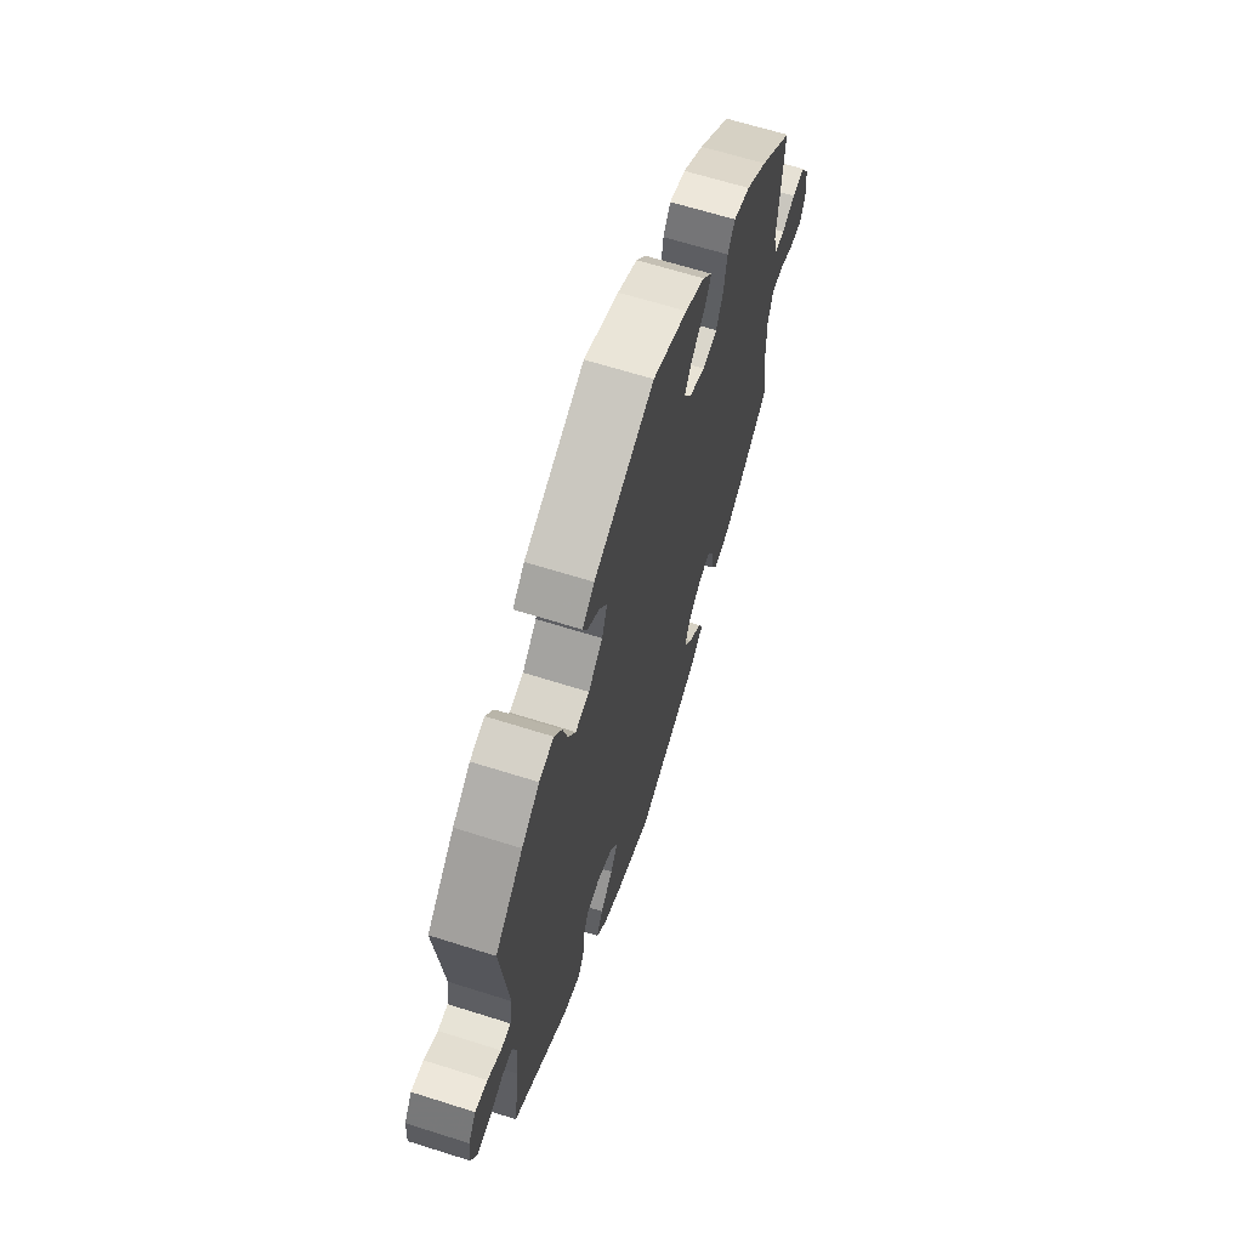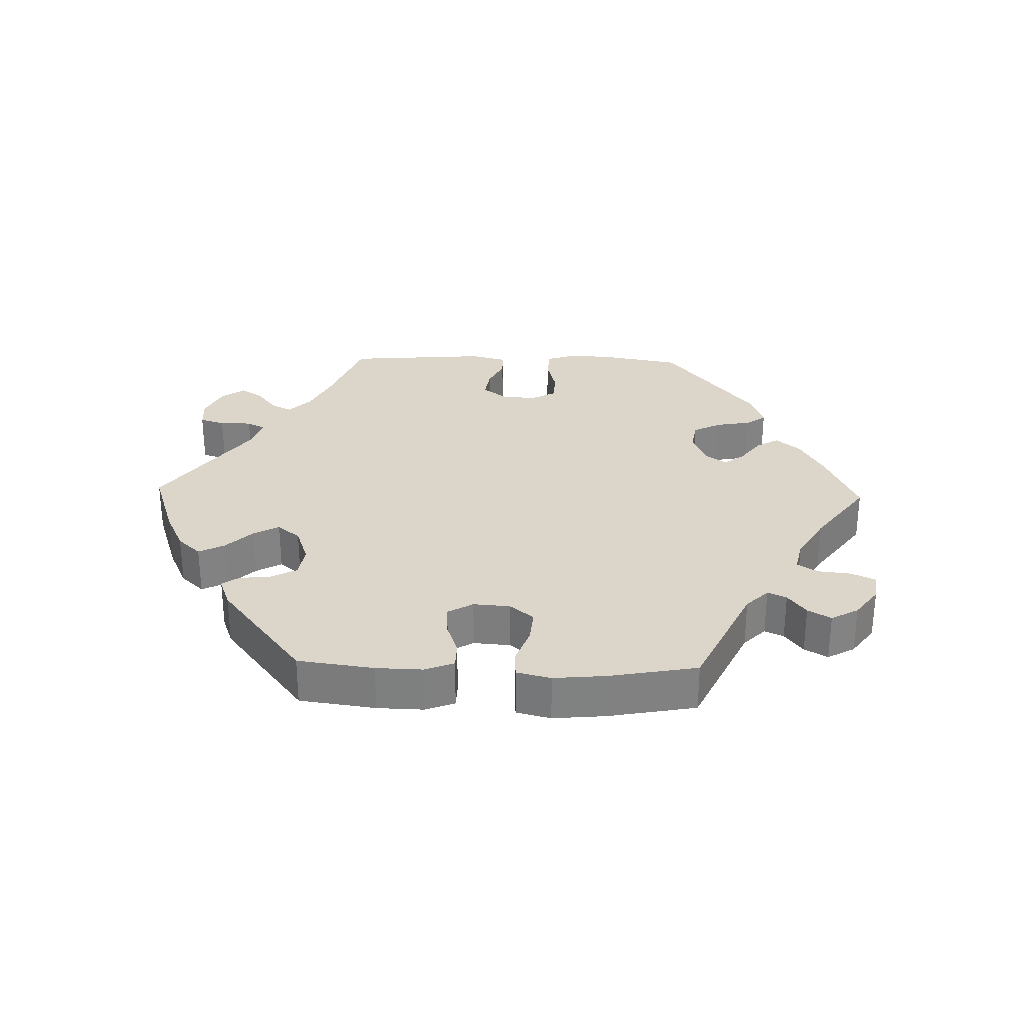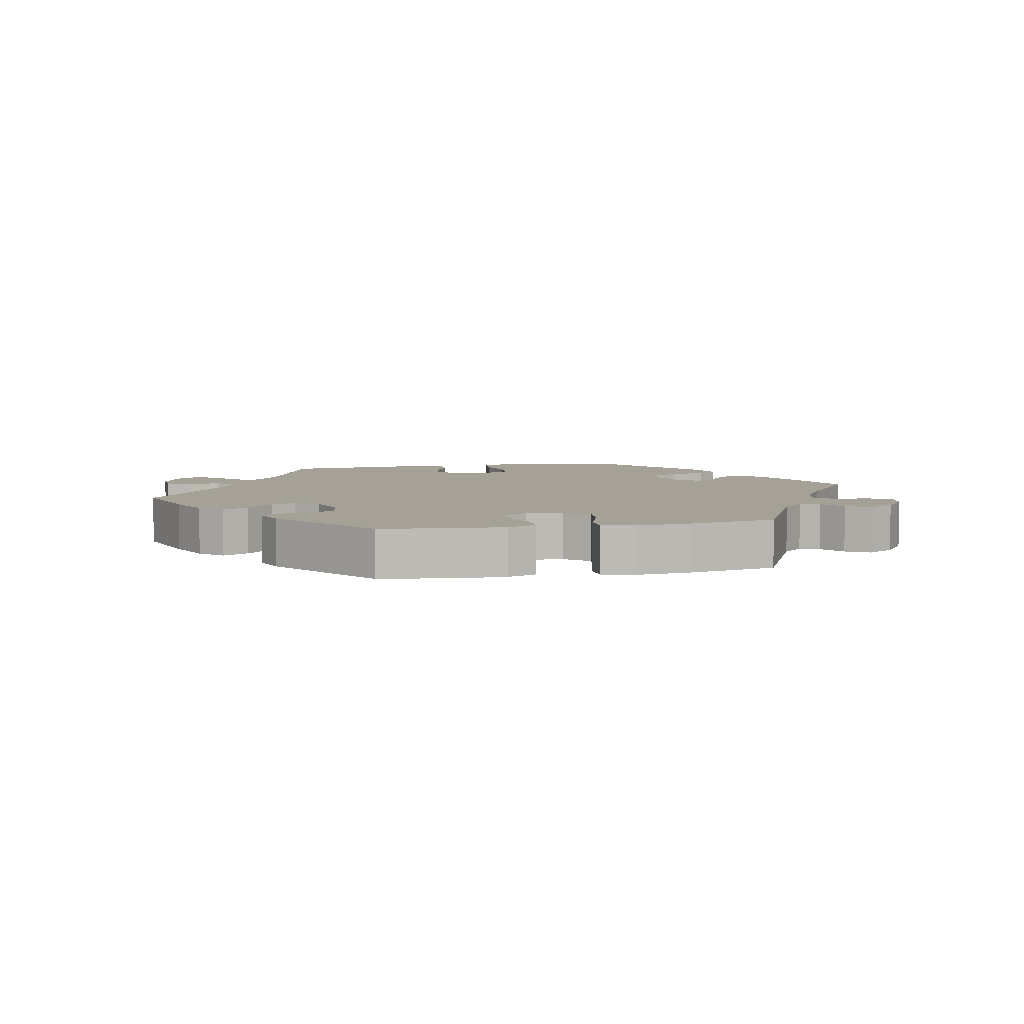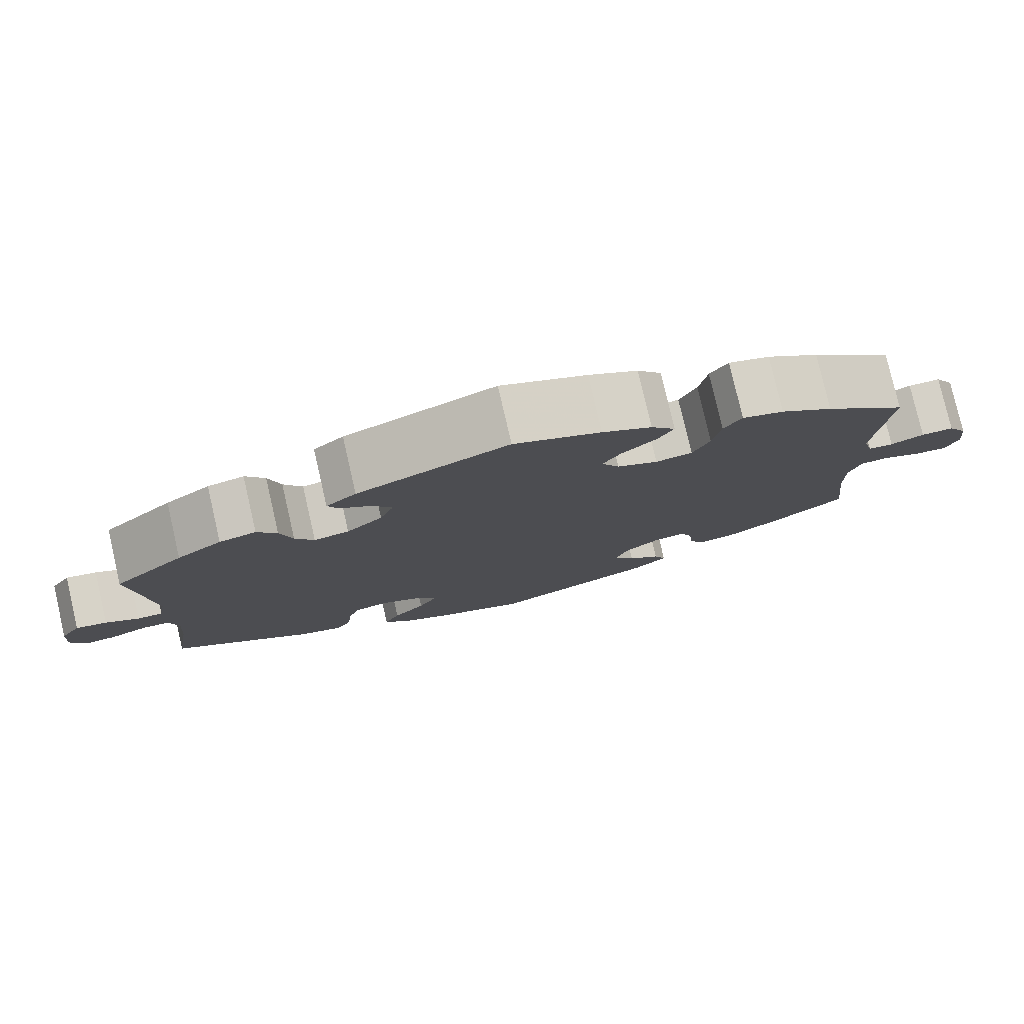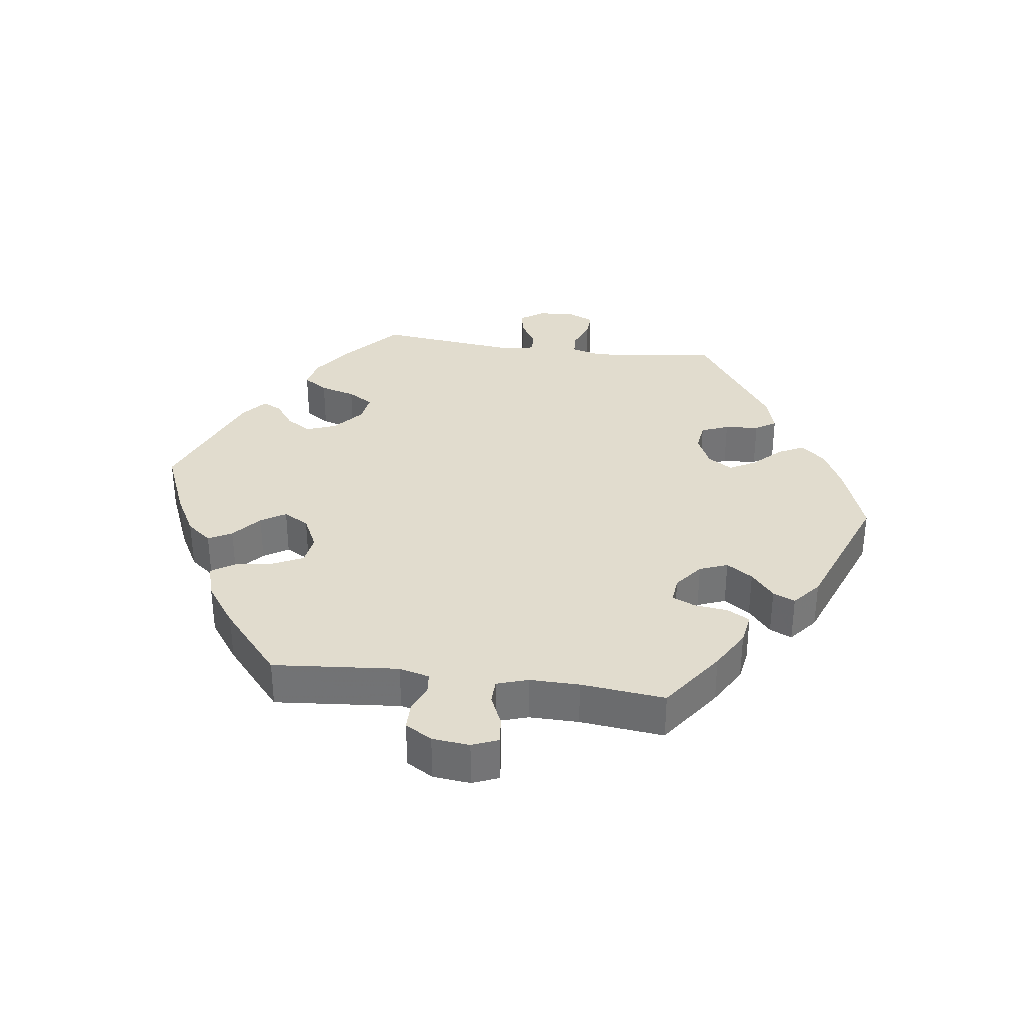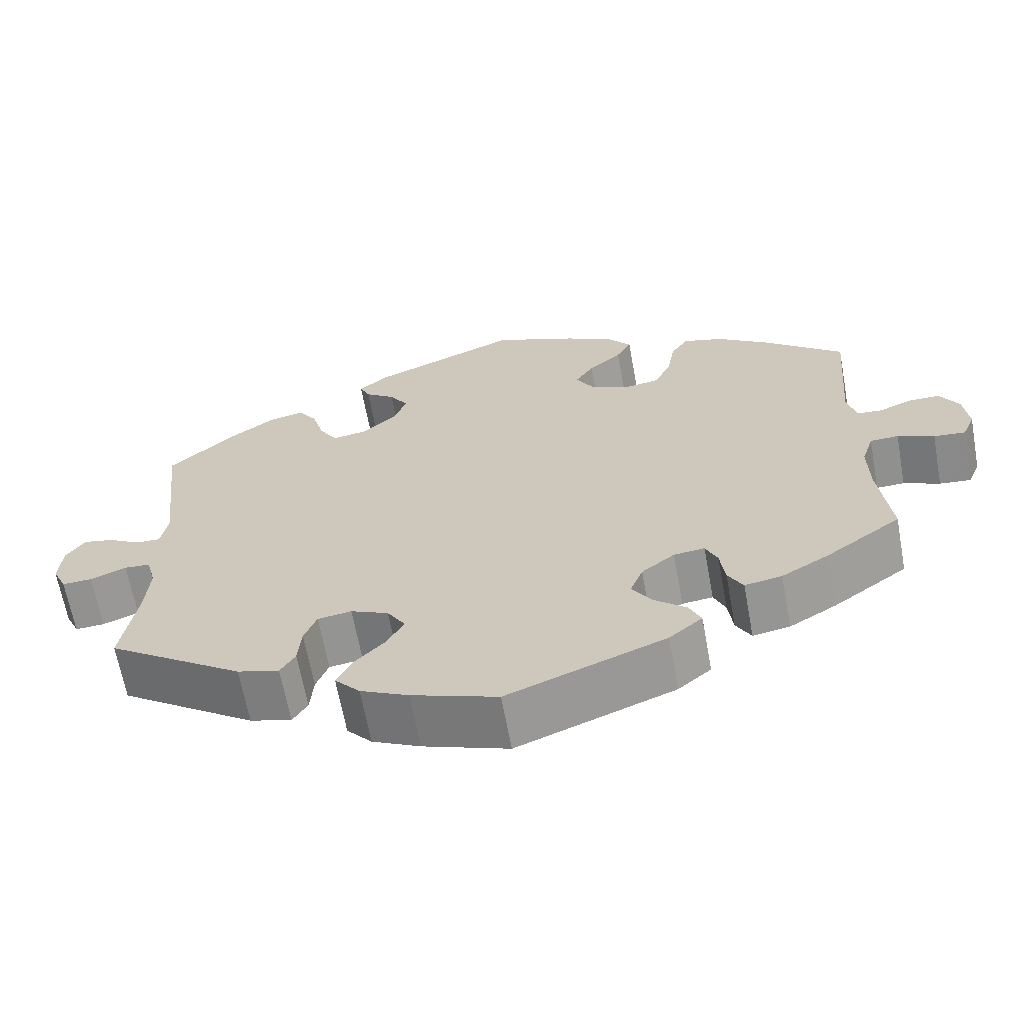
<metadata>
{"format":"obj","ext":"obj","renderer":"f3d","projection":"perspective","resolution":1024,"background":"white","views":[{"elev":64.7,"azim":-72.3,"up":"+Z"},{"elev":30.0,"azim":31.6,"up":"+Y"},{"elev":6.1,"azim":18.3,"up":"+Y"},{"elev":78.8,"azim":-13.0,"up":"+Z"},{"elev":34.0,"azim":97.5,"up":"+Y"},{"elev":-65.2,"azim":10.4,"up":"+Z"}]}
</metadata>
<code>
v 0.406 0.07 -0.356
v 0.346 0.07 -0.391
v 0.299 0.07 -0.399
v 0.28 0.07 -0.365
v 0.274 0.07 -0.315
v 0.259 0.07 -0.281
v 0.22 0.07 -0.285
v 0.178 0.07 -0.318
v 0.162 0.07 -0.36
v 0.188 0.07 -0.399
v 0.228 0.07 -0.433
v 0.243 0.07 -0.466
v 0.201 0.07 -0.501
v 0.001 0.07 -0.578
v -0.108 0.07 -0.539
v -0.169 0.07 -0.509
v -0.201 0.07 -0.473
v -0.182 0.07 -0.434
v -0.143 0.07 -0.394
v -0.121 0.07 -0.354
v -0.144 0.07 -0.317
v -0.192 0.07 -0.295
v -0.235 0.07 -0.301
v -0.251 0.07 -0.342
v -0.255 0.07 -0.393
v -0.274 0.07 -0.424
v -0.327 0.07 -0.409
v -0.501 0.07 -0.289
v -0.482 0.07 -0.168
v -0.477 0.07 -0.097
v -0.489 0.07 -0.051
v -0.522 0.07 -0.049
v -0.568 0.07 -0.067
v -0.606 0.07 -0.069
v -0.624 0.07 -0.03
v -0.62 0.07 0.025
v -0.596 0.07 0.061
v -0.558 0.07 0.053
v -0.517 0.07 0.029
v -0.486 0.07 0.028
v -0.477 0.07 0.077
v -0.501 0.07 0.289
v -0.415 0.07 0.366
v -0.36 0.07 0.405
v -0.315 0.07 0.415
v -0.291 0.07 0.379
v -0.276 0.07 0.326
v -0.253 0.07 0.288
v -0.21 0.07 0.295
v -0.166 0.07 0.333
v -0.149 0.07 0.378
v -0.173 0.07 0.415
v -0.211 0.07 0.443
v -0.224 0.07 0.471
v -0.187 0.07 0.502
v -0.001 0.07 0.578
v 0.106 0.07 0.534
v 0.167 0.07 0.501
v 0.197 0.07 0.464
v 0.178 0.07 0.429
v 0.136 0.07 0.393
v 0.113 0.07 0.356
v 0.135 0.07 0.318
v 0.185 0.07 0.294
v 0.23 0.07 0.301
v 0.251 0.07 0.346
v 0.261 0.07 0.404
v 0.283 0.07 0.438
v 0.334 0.07 0.423
v 0.399 0.07 0.377
v 0.501 0.07 0.29
v 0.485 0.07 0.102
v 0.497 0.07 0.057
v 0.528 0.07 0.054
v 0.569 0.07 0.071
v 0.609 0.07 0.071
v 0.633 0.07 0.031
v 0.639 0.07 -0.025
v 0.623 0.07 -0.064
v 0.583 0.07 -0.06
v 0.537 0.07 -0.04
v 0.501 0.07 -0.041
v 0.486 0.07 -0.088
v 0.487 0.07 -0.162
v 0.501 0.07 -0.288
v 0.406 0 -0.356
v 0.346 0 -0.391
v 0.299 0 -0.399
v 0.28 0 -0.365
v 0.274 0 -0.315
v 0.259 0 -0.281
v 0.22 0 -0.285
v 0.178 0 -0.318
v 0.162 0 -0.36
v 0.188 0 -0.399
v 0.228 0 -0.433
v 0.243 0 -0.466
v 0.201 0 -0.501
v 0.001 0 -0.578
v -0.108 0 -0.539
v -0.169 0 -0.509
v -0.201 0 -0.473
v -0.182 0 -0.434
v -0.143 0 -0.394
v -0.121 0 -0.354
v -0.144 0 -0.317
v -0.192 0 -0.295
v -0.235 0 -0.301
v -0.251 0 -0.342
v -0.255 0 -0.393
v -0.274 0 -0.424
v -0.327 0 -0.409
v -0.501 0 -0.289
v -0.482 0 -0.168
v -0.477 0 -0.097
v -0.489 0 -0.051
v -0.522 0 -0.049
v -0.568 0 -0.067
v -0.606 0 -0.069
v -0.624 0 -0.03
v -0.62 0 0.025
v -0.596 0 0.061
v -0.558 0 0.053
v -0.517 0 0.029
v -0.486 0 0.028
v -0.477 0 0.077
v -0.501 0 0.289
v -0.415 0 0.366
v -0.36 0 0.405
v -0.315 0 0.415
v -0.291 0 0.379
v -0.276 0 0.326
v -0.253 0 0.288
v -0.21 0 0.295
v -0.166 0 0.333
v -0.149 0 0.378
v -0.173 0 0.415
v -0.211 0 0.443
v -0.224 0 0.471
v -0.187 0 0.502
v -0.001 0 0.578
v 0.106 0 0.534
v 0.167 0 0.501
v 0.197 0 0.464
v 0.178 0 0.429
v 0.136 0 0.393
v 0.113 0 0.356
v 0.135 0 0.318
v 0.185 0 0.294
v 0.23 0 0.301
v 0.251 0 0.346
v 0.261 0 0.404
v 0.283 0 0.438
v 0.334 0 0.423
v 0.399 0 0.377
v 0.501 0 0.29
v 0.485 0 0.102
v 0.497 0 0.057
v 0.528 0 0.054
v 0.569 0 0.071
v 0.609 0 0.071
v 0.633 0 0.031
v 0.639 0 -0.025
v 0.623 0 -0.064
v 0.583 0 -0.06
v 0.537 0 -0.04
v 0.501 0 -0.041
v 0.486 0 -0.088
v 0.487 0 -0.162
v 0.501 0 -0.288
f 84 85 1 2
f 83 84 2 3
f 82 83 3 4
f 78 79 80 81
f 78 81 82
f 77 78 82
f 74 75 76 77
f 73 74 77 82
f 72 73 82 4
f 66 67 68 69
f 65 66 69 70
f 58 59 60 61
f 58 61 62
f 57 58 62
f 56 57 62
f 55 56 62
f 52 53 54 55
f 51 52 55 62
f 50 51 62 63
f 44 45 46 47
f 44 47 48
f 41 42 43 44
f 40 41 44 48
f 36 37 38 39
f 36 39 40
f 35 36 40
f 32 33 34 35
f 31 32 35 40
f 30 31 40 48
f 26 27 28 29
f 24 25 26 29
f 23 24 29 30
f 22 23 30 48
f 16 17 18 19
f 16 19 20
f 15 16 20
f 14 15 20
f 13 14 20
f 10 11 12 13
f 9 10 13 20
f 8 9 20 21
f 71 72 4 5
f 65 70 71 5
f 64 65 5 6
f 49 50 63 64
f 49 64 6 7
f 21 22 48 49
f 7 8 21 49
f 87 86 170 169
f 88 87 169 168
f 89 88 168 167
f 166 165 164 163
f 167 166 163
f 167 163 162
f 162 161 160 159
f 167 162 159 158
f 89 167 158 157
f 154 153 152 151
f 155 154 151 150
f 146 145 144 143
f 147 146 143
f 147 143 142
f 147 142 141
f 147 141 140
f 140 139 138 137
f 147 140 137 136
f 148 147 136 135
f 132 131 130 129
f 133 132 129
f 129 128 127 126
f 133 129 126 125
f 124 123 122 121
f 125 124 121
f 125 121 120
f 120 119 118 117
f 125 120 117 116
f 133 125 116 115
f 114 113 112 111
f 114 111 110 109
f 115 114 109 108
f 133 115 108 107
f 104 103 102 101
f 105 104 101
f 105 101 100
f 105 100 99
f 105 99 98
f 98 97 96 95
f 105 98 95 94
f 106 105 94 93
f 90 89 157 156
f 90 156 155 150
f 91 90 150 149
f 149 148 135 134
f 92 91 149 134
f 134 133 107 106
f 134 106 93 92
f 1 86 87 2
f 2 87 88 3
f 3 88 89 4
f 4 89 90 5
f 5 90 91 6
f 6 91 92 7
f 7 92 93 8
f 8 93 94 9
f 9 94 95 10
f 10 95 96 11
f 11 96 97 12
f 12 97 98 13
f 13 98 99 14
f 14 99 100 15
f 15 100 101 16
f 16 101 102 17
f 17 102 103 18
f 18 103 104 19
f 19 104 105 20
f 20 105 106 21
f 21 106 107 22
f 22 107 108 23
f 23 108 109 24
f 24 109 110 25
f 25 110 111 26
f 26 111 112 27
f 27 112 113 28
f 28 113 114 29
f 29 114 115 30
f 30 115 116 31
f 31 116 117 32
f 32 117 118 33
f 33 118 119 34
f 34 119 120 35
f 35 120 121 36
f 36 121 122 37
f 37 122 123 38
f 38 123 124 39
f 39 124 125 40
f 40 125 126 41
f 41 126 127 42
f 42 127 128 43
f 43 128 129 44
f 44 129 130 45
f 45 130 131 46
f 46 131 132 47
f 47 132 133 48
f 48 133 134 49
f 49 134 135 50
f 50 135 136 51
f 51 136 137 52
f 52 137 138 53
f 53 138 139 54
f 54 139 140 55
f 55 140 141 56
f 56 141 142 57
f 57 142 143 58
f 58 143 144 59
f 59 144 145 60
f 60 145 146 61
f 61 146 147 62
f 62 147 148 63
f 63 148 149 64
f 64 149 150 65
f 65 150 151 66
f 66 151 152 67
f 67 152 153 68
f 68 153 154 69
f 69 154 155 70
f 70 155 156 71
f 71 156 157 72
f 72 157 158 73
f 73 158 159 74
f 74 159 160 75
f 75 160 161 76
f 76 161 162 77
f 77 162 163 78
f 78 163 164 79
f 79 164 165 80
f 80 165 166 81
f 81 166 167 82
f 82 167 168 83
f 83 168 169 84
f 84 169 170 85
f 85 170 86 1

</code>
